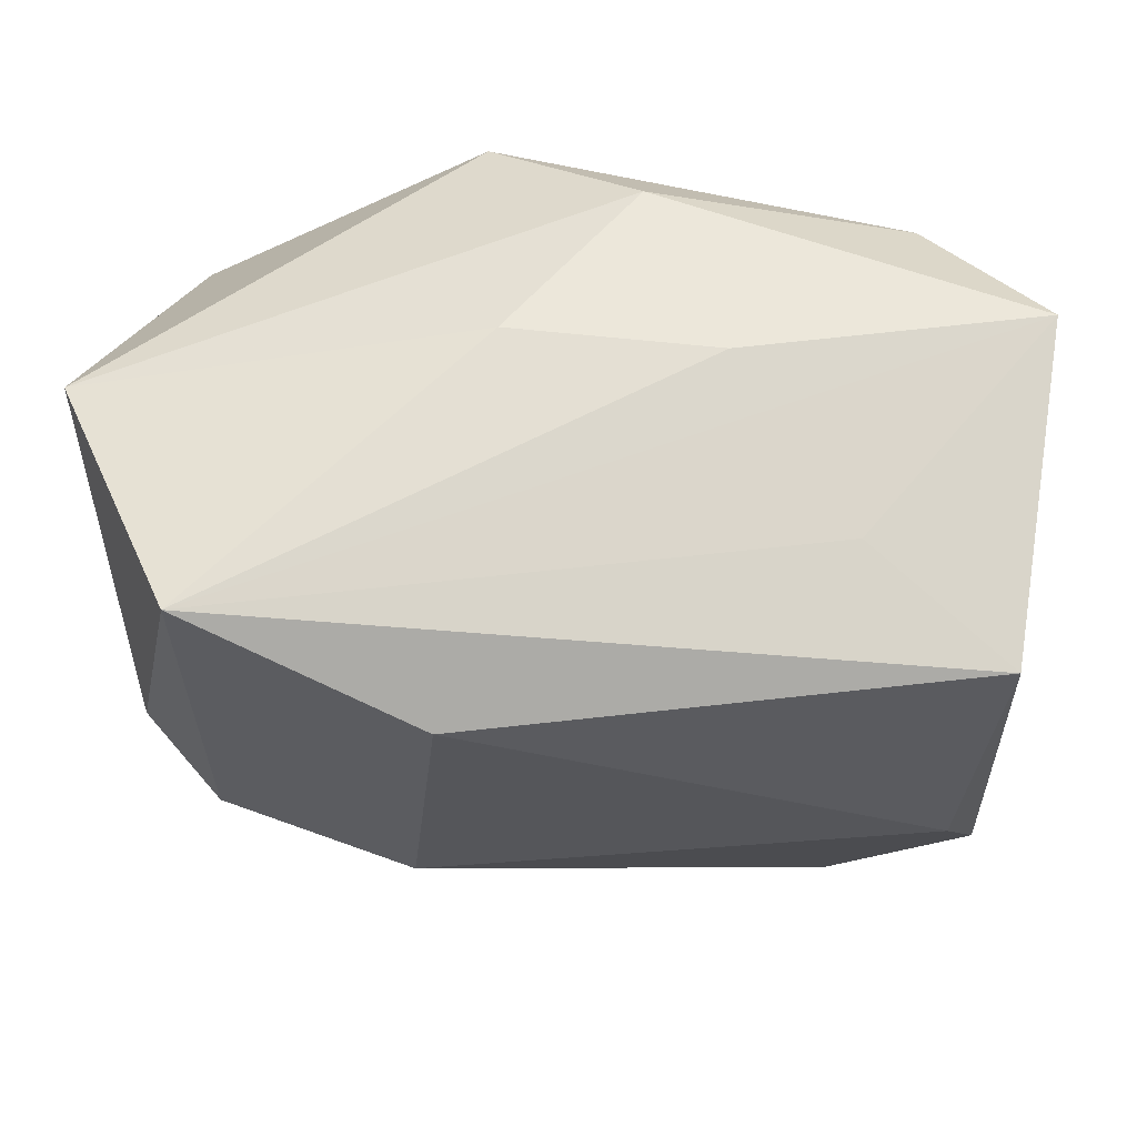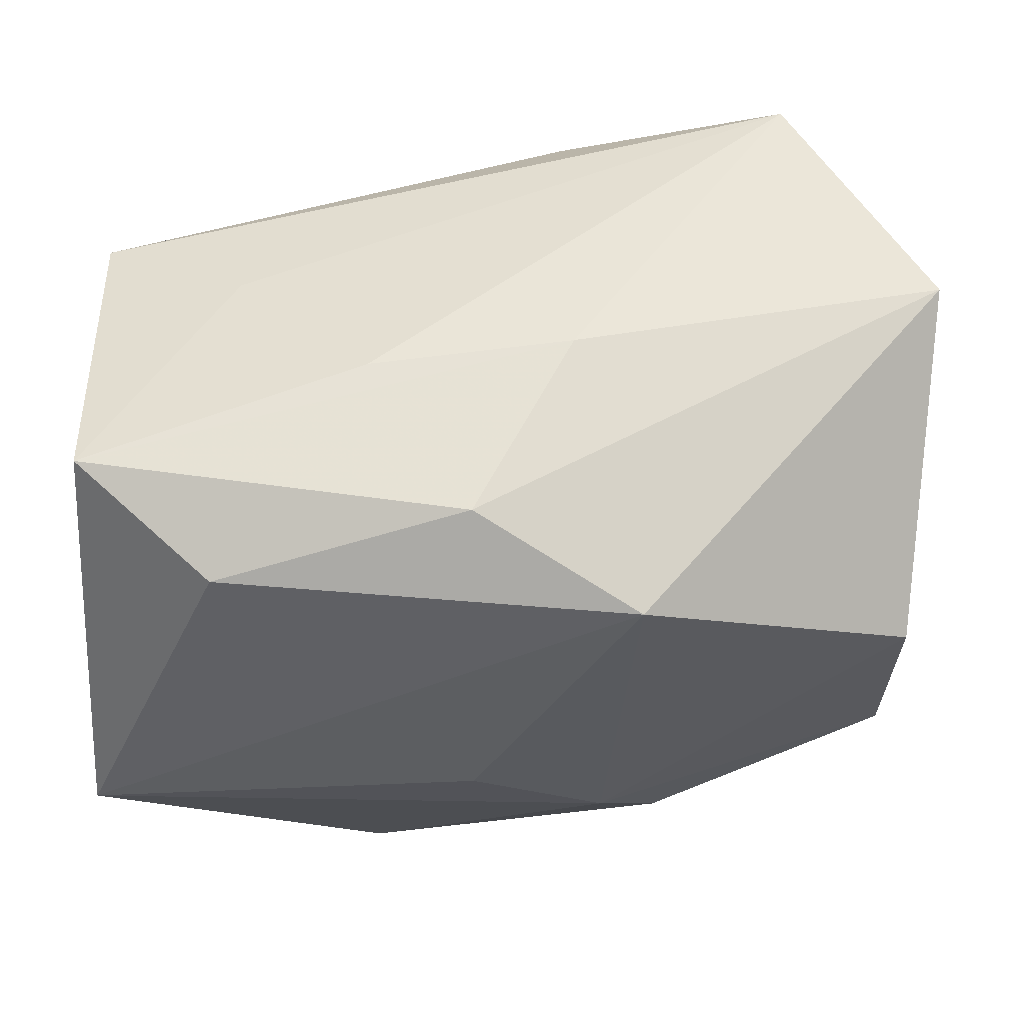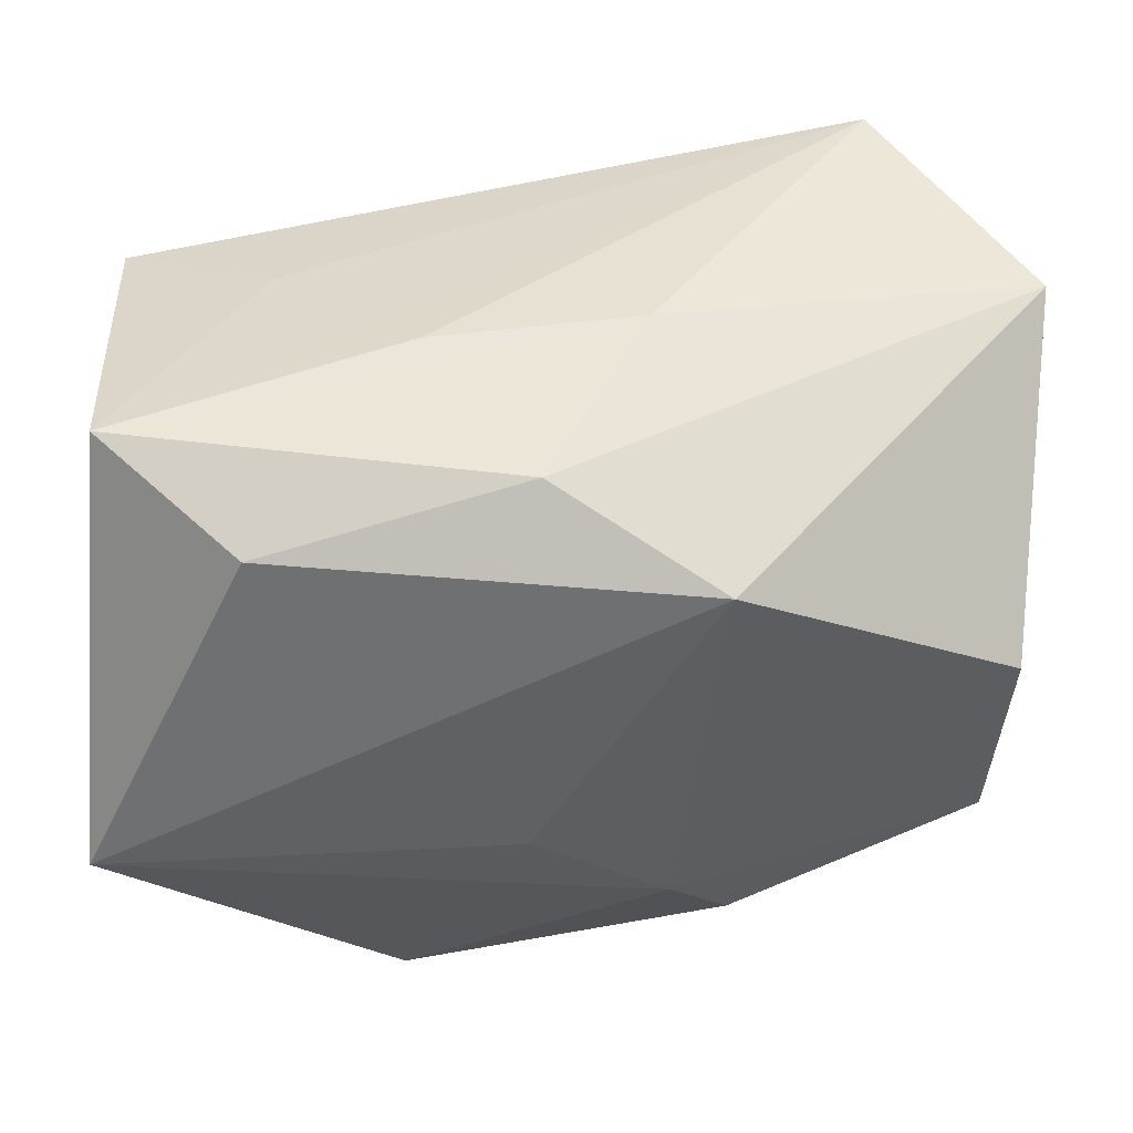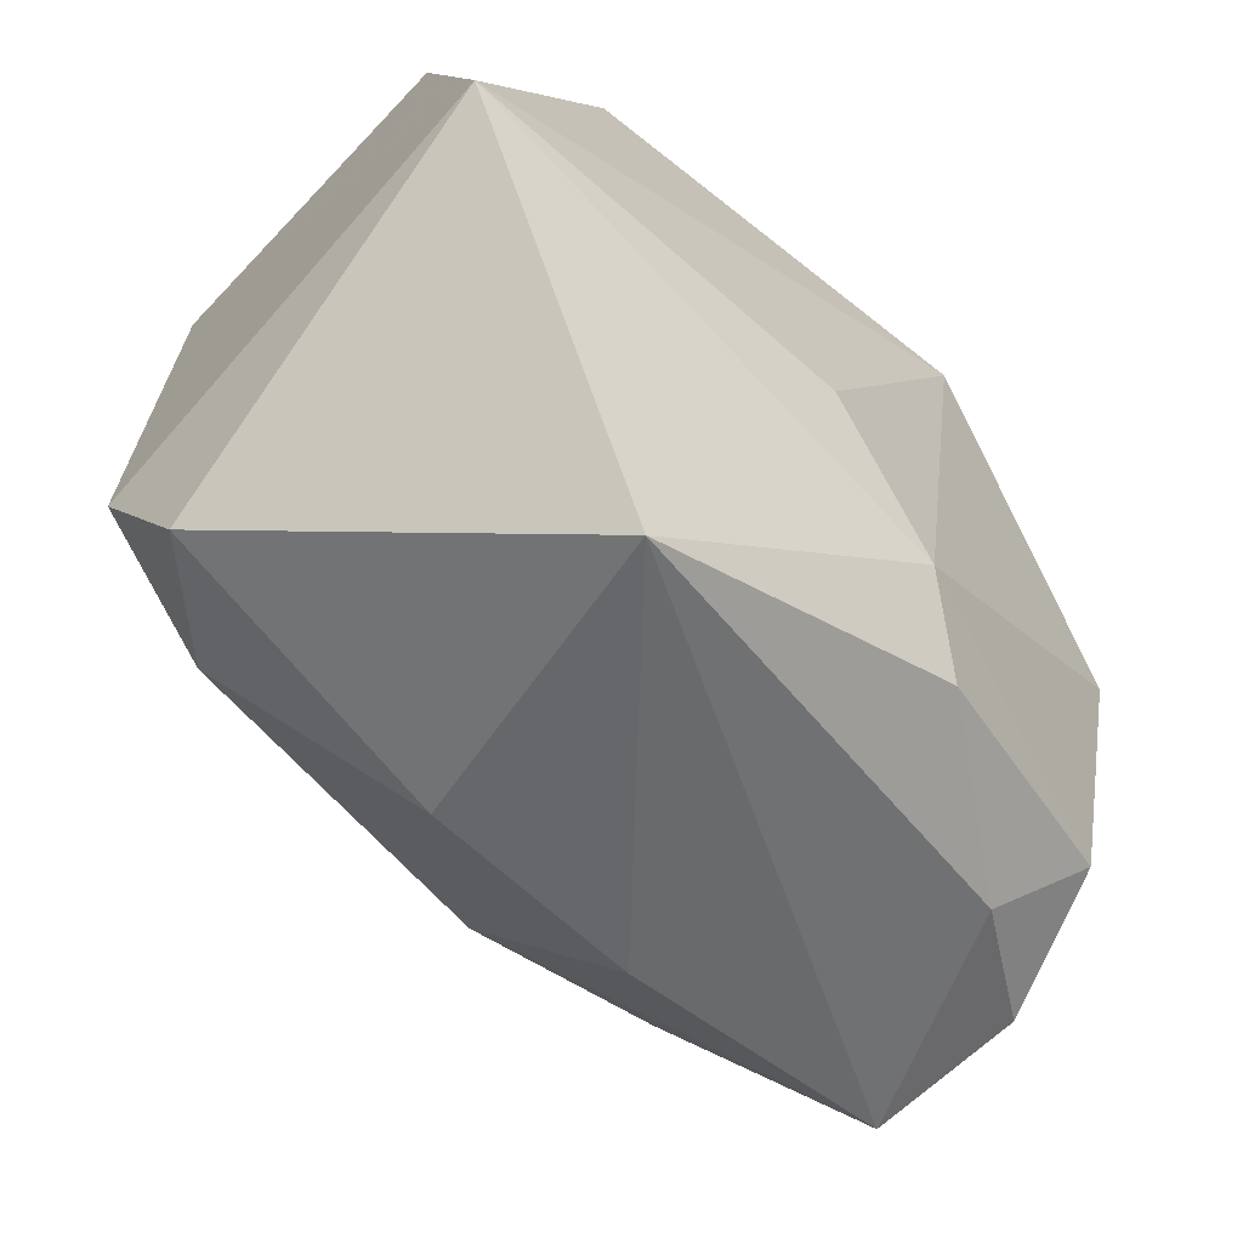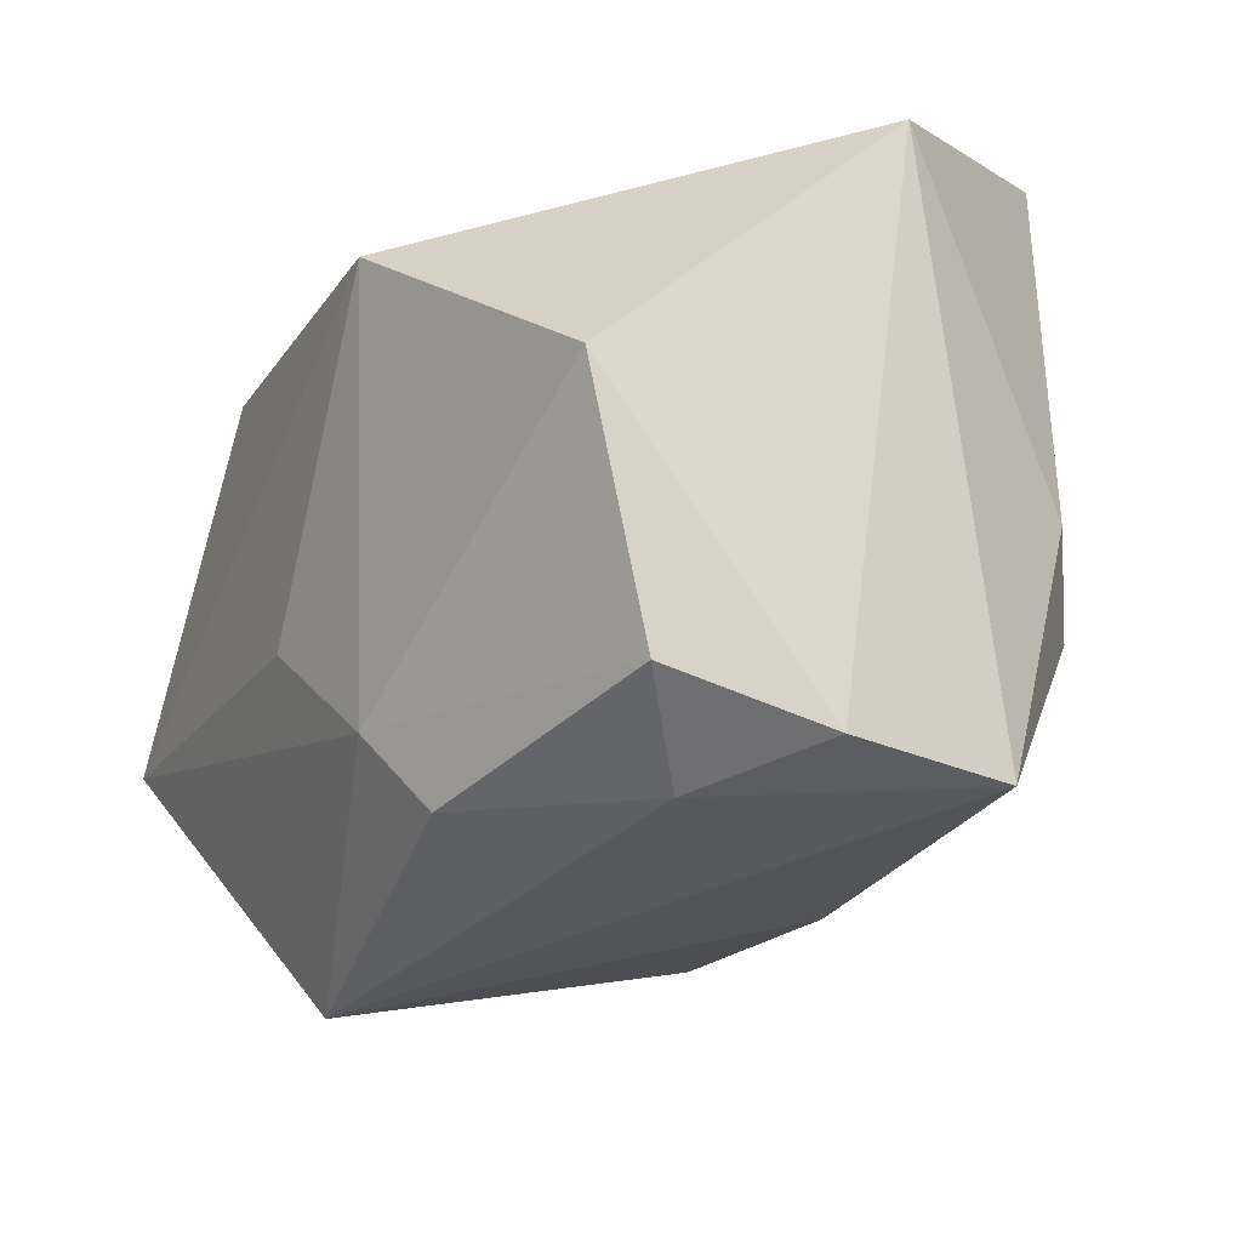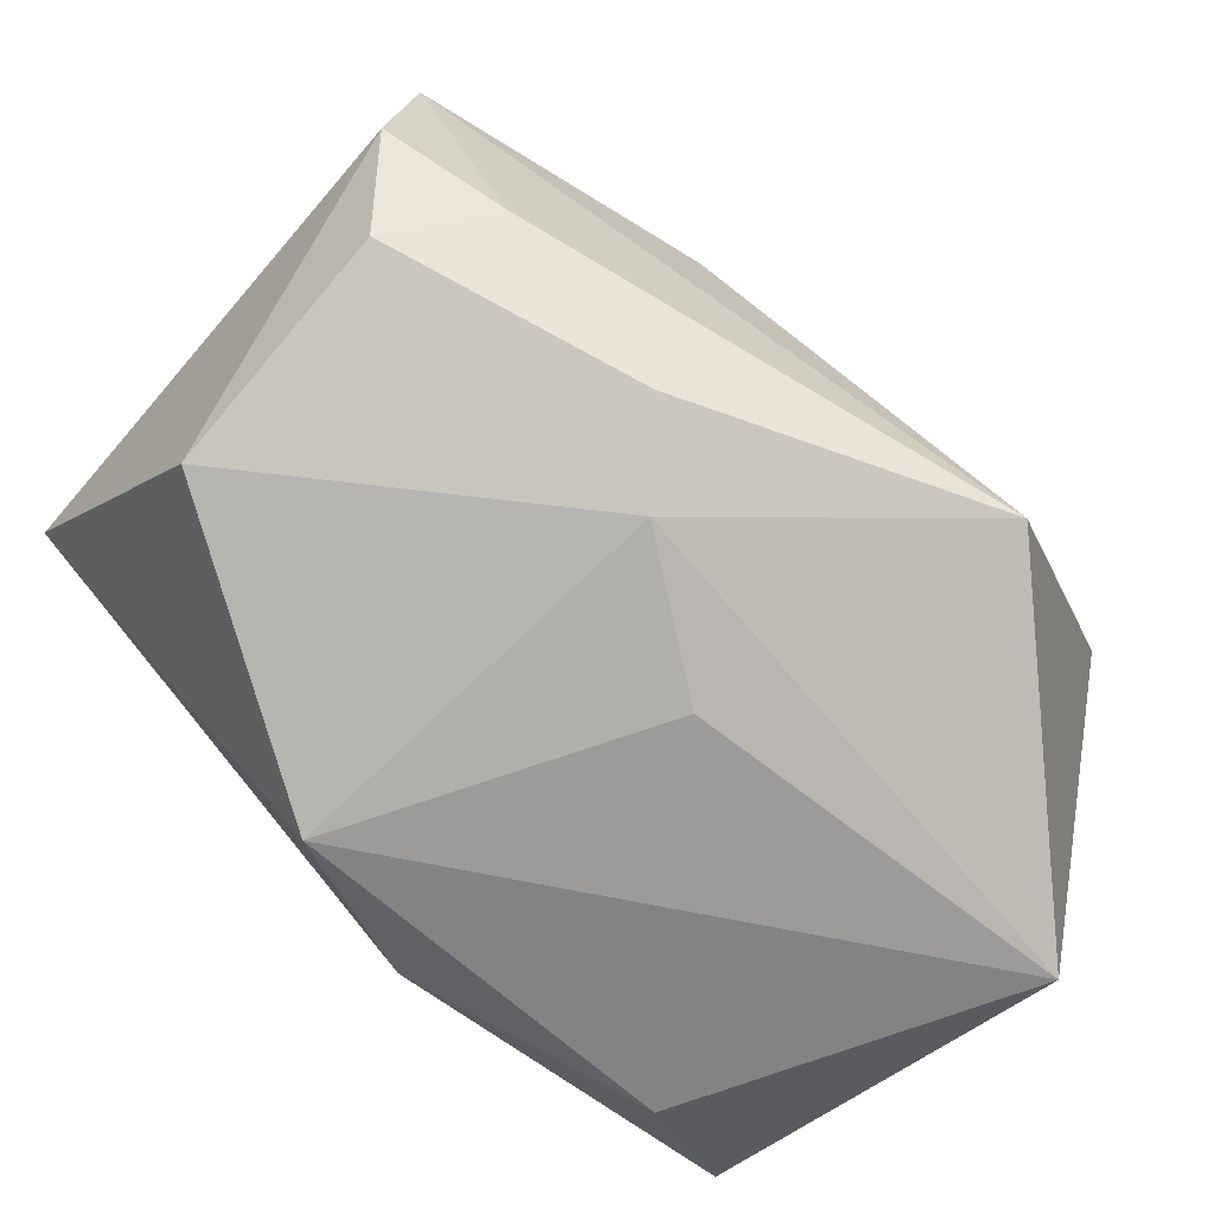
<metadata>
{"format":"obj","ext":"obj","renderer":"f3d","projection":"perspective","resolution":1024,"background":"white","views":[{"elev":65.1,"azim":10.2,"up":"+Y"},{"elev":-37.3,"azim":-178.0,"up":"+Z"},{"elev":42.3,"azim":178.5,"up":"+Y"},{"elev":-60.9,"azim":137.0,"up":"+Y"},{"elev":-17.8,"azim":-115.7,"up":"+Y"},{"elev":-69.8,"azim":-40.4,"up":"+Z"}]}
</metadata>
<code>
v 0.03267 0.0241 -0.01282
v 0.009825 0.02576 -0.00493
v -0.01152 0.01739 -0.02384
v -0.008327 -0.007642 0.02641
v 0.03555 -0.008533 -0.02384
v -0.02712 -0.02255 -0.007774
v 0.03273 -0.02259 0.007736
v 0.03478 -0.0129 0.01404
v -0.01297 -0.02147 -0.01818
v 0.02204 0.01914 -0.02116
v 0.03342 0.01988 0.01369
v -0.008106 -0.01534 -0.02159
v -0.03691 -0.02007 -0.001194
v -0.03691 0.02232 0.00477
v 0.002797 -0.007191 -0.02384
v 0.01314 -0.03068 -0.01569
v -0.00582 0.01957 0.02524
v -0.03575 -0.02164 0.01162
v -0.01109 -0.02541 0.01173
v -0.02482 0.02622 0.02214
v -0.03081 -0.001647 0.01954
v 0.02115 0.02273 0.006755
v 0.02365 -0.01774 0.01716
v -0.03381 0.003518 -0.01708
v -0.00661 0.02632 -0.003413
v -0.02472 -0.007774 0.02352
v -0.03351 -0.01602 -0.01252
v 0.001477 0.02375 -0.01819
v 0.03182 -0.002357 0.01789
v 0.007647 -0.02606 0.01084
f 3 5 15
f 10 5 3
f 11 8 5
f 24 14 3
f 13 14 24
f 16 5 7
f 5 8 7
f 16 19 18
f 18 14 13
f 4 18 19
f 6 9 16
f 16 18 6
f 6 18 13
f 5 10 1
f 1 11 5
f 3 15 12
f 12 24 3
f 16 9 12
f 12 5 16
f 12 15 5
f 3 14 28
f 28 10 3
f 28 1 10
f 8 11 29
f 26 4 20
f 18 4 26
f 23 7 8
f 8 29 23
f 23 29 4
f 9 6 27
f 27 12 9
f 24 12 27
f 13 24 27
f 27 6 13
f 20 11 22
f 22 1 20
f 11 1 22
f 25 14 20
f 25 28 14
f 1 28 25
f 17 29 11
f 17 11 20
f 4 29 17
f 20 4 17
f 21 26 20
f 18 26 21
f 20 14 21
f 14 18 21
f 30 4 19
f 30 23 4
f 7 23 30
f 30 19 16
f 16 7 30
f 20 1 2
f 2 25 20
f 1 25 2

</code>
